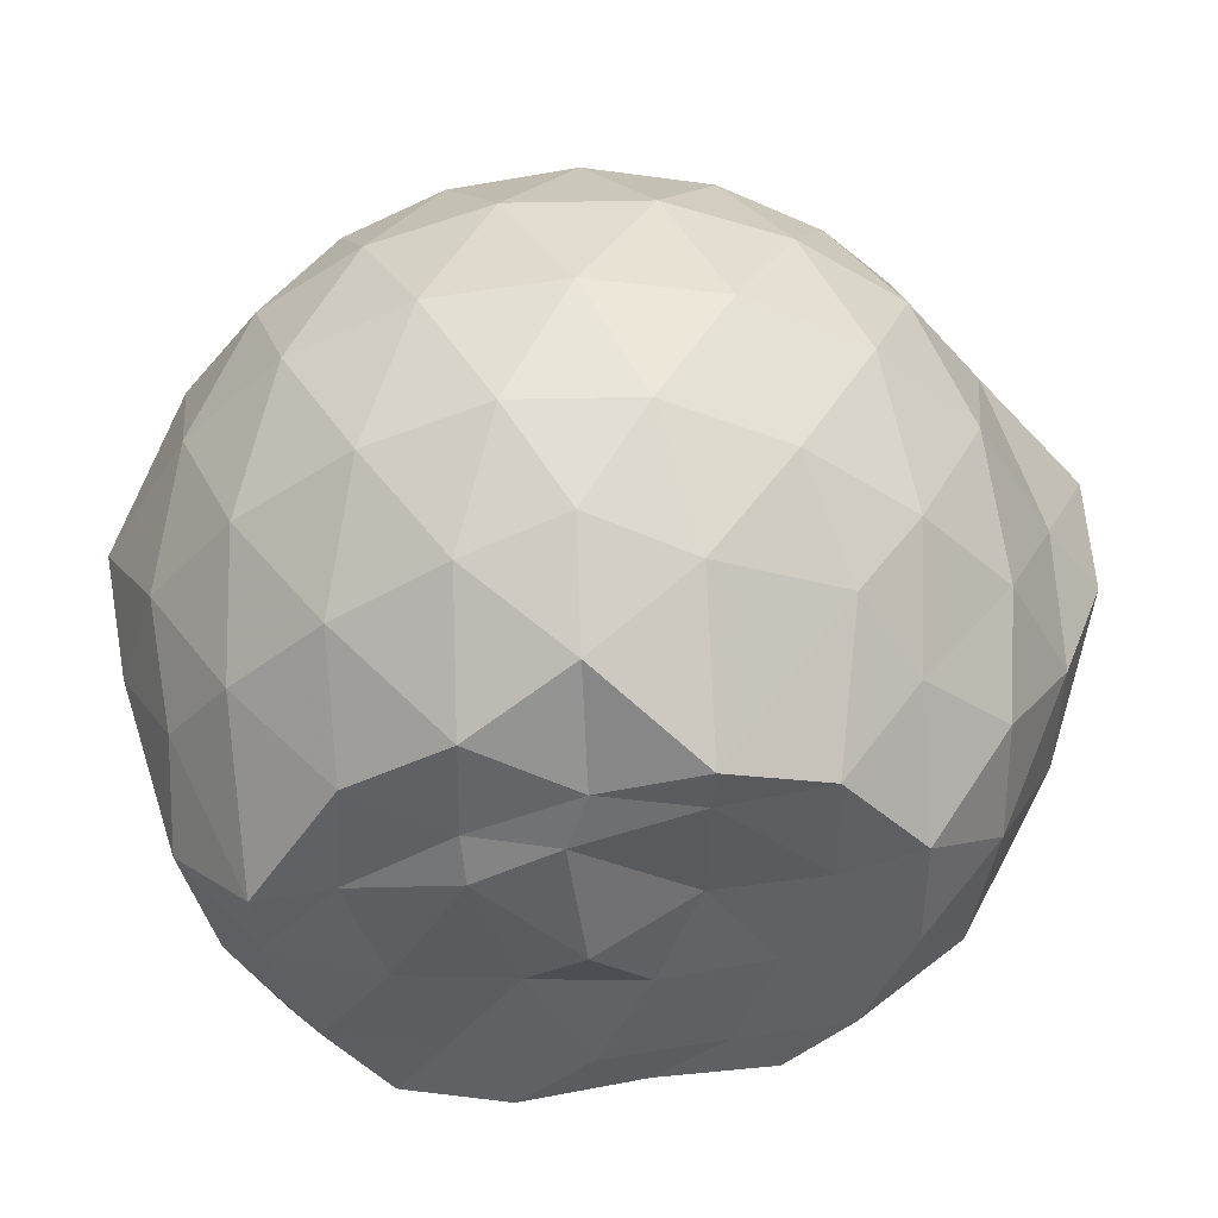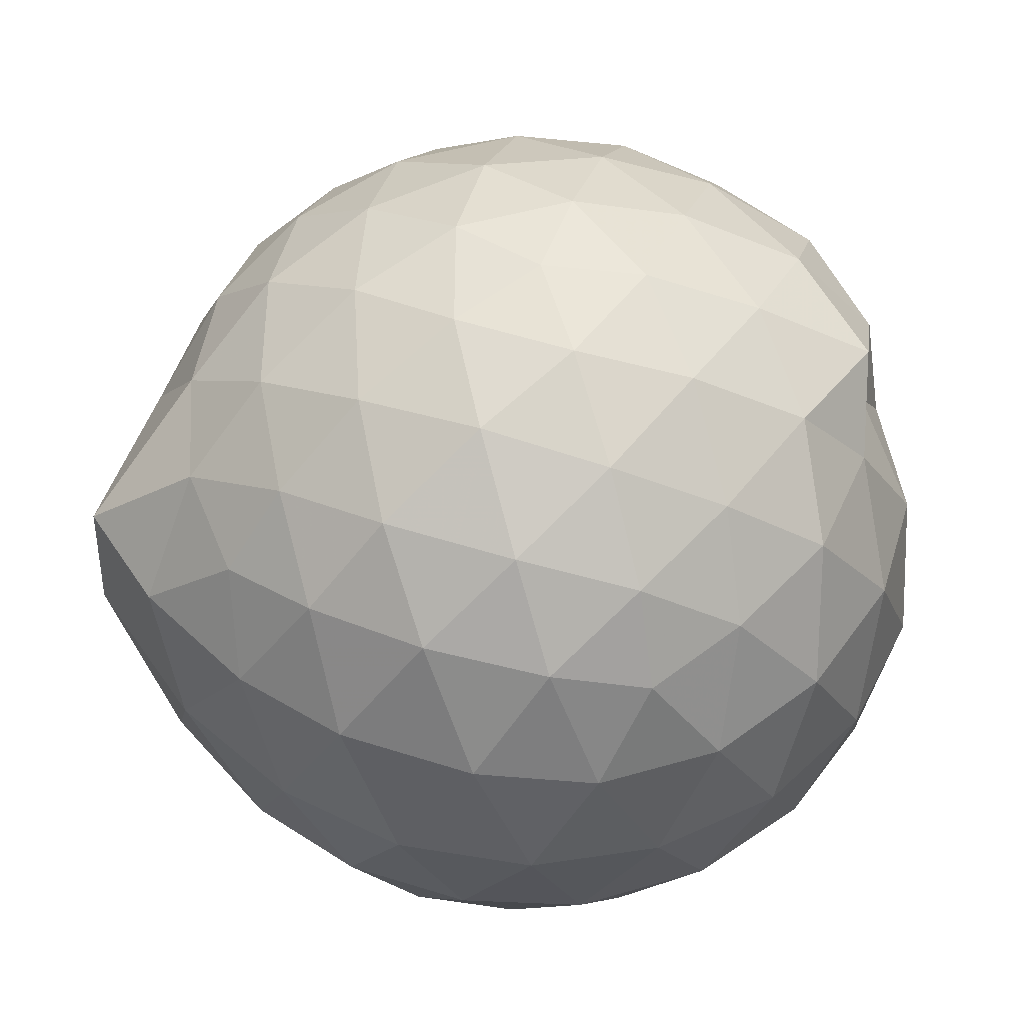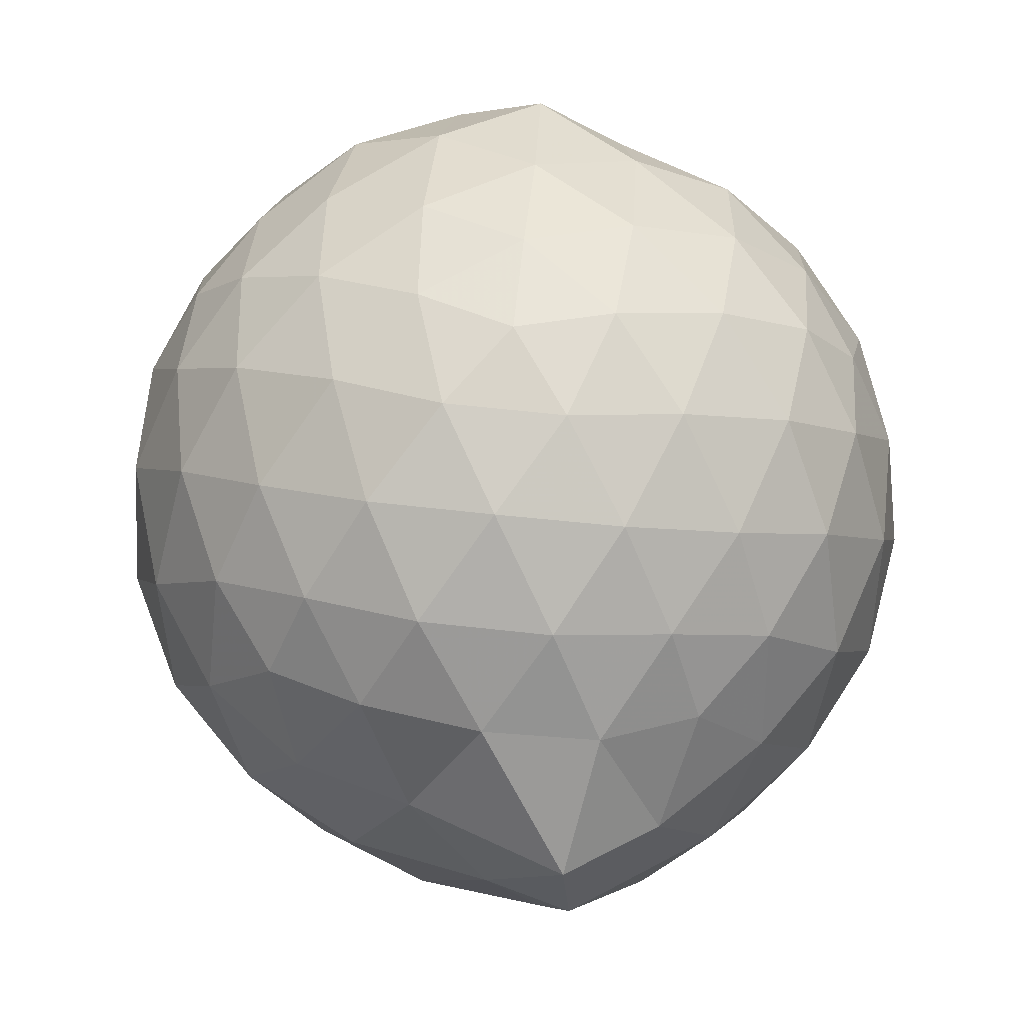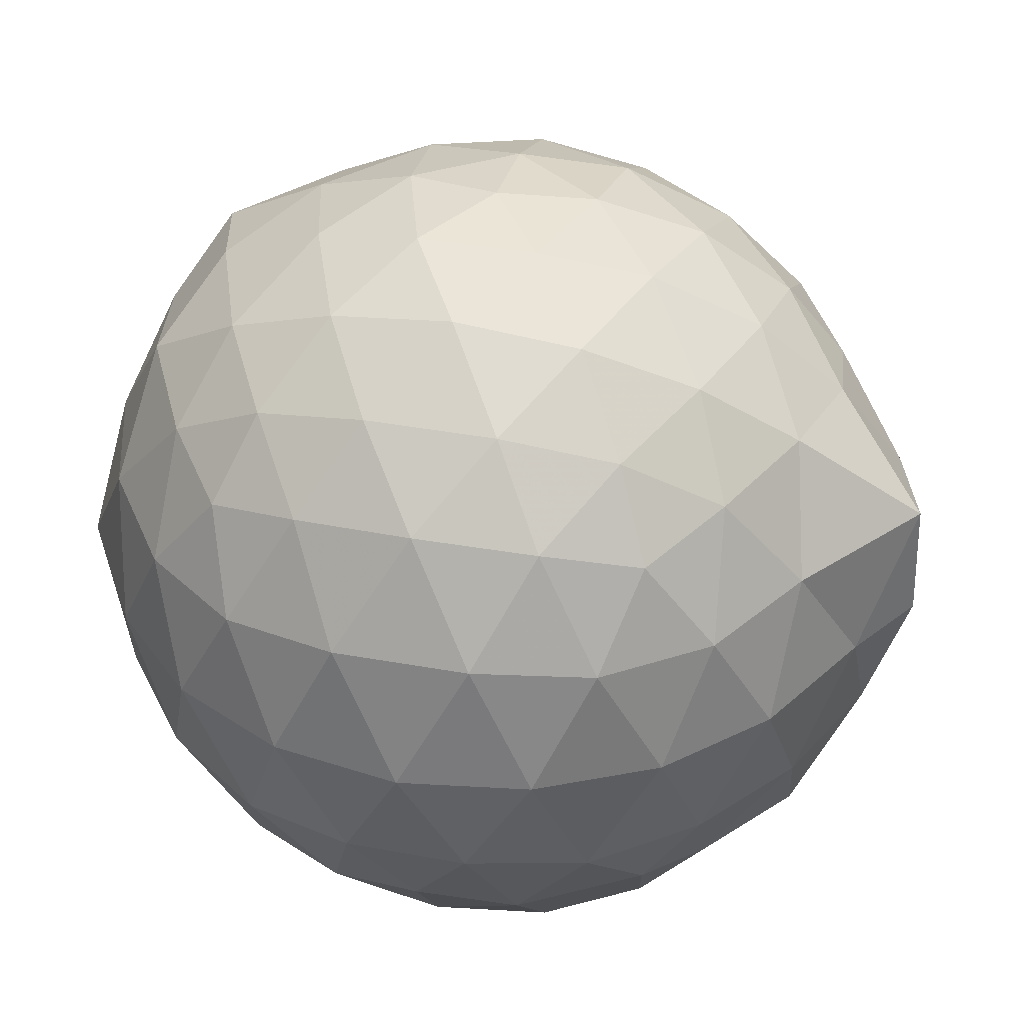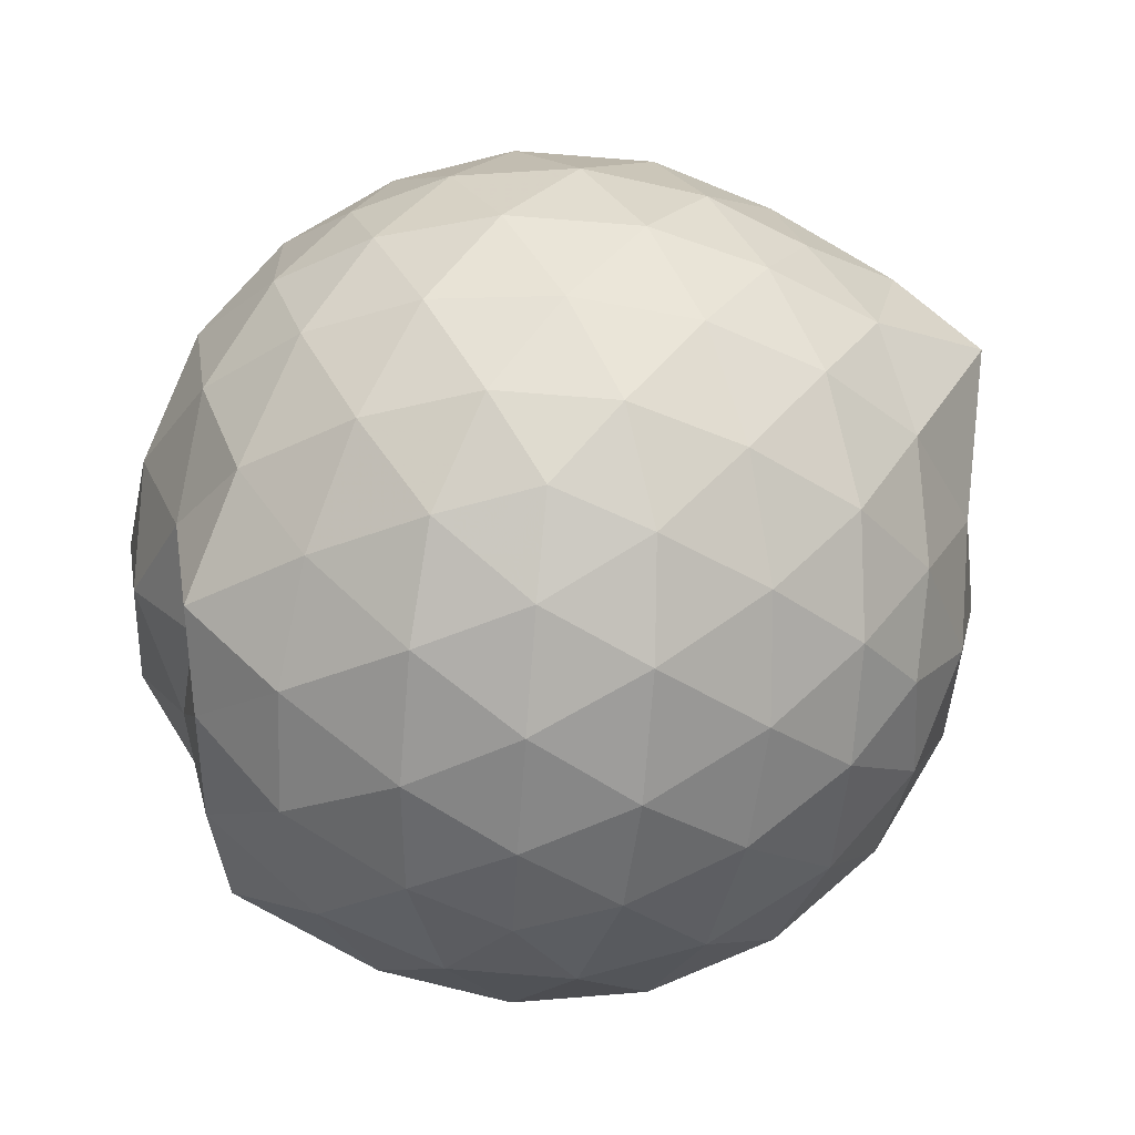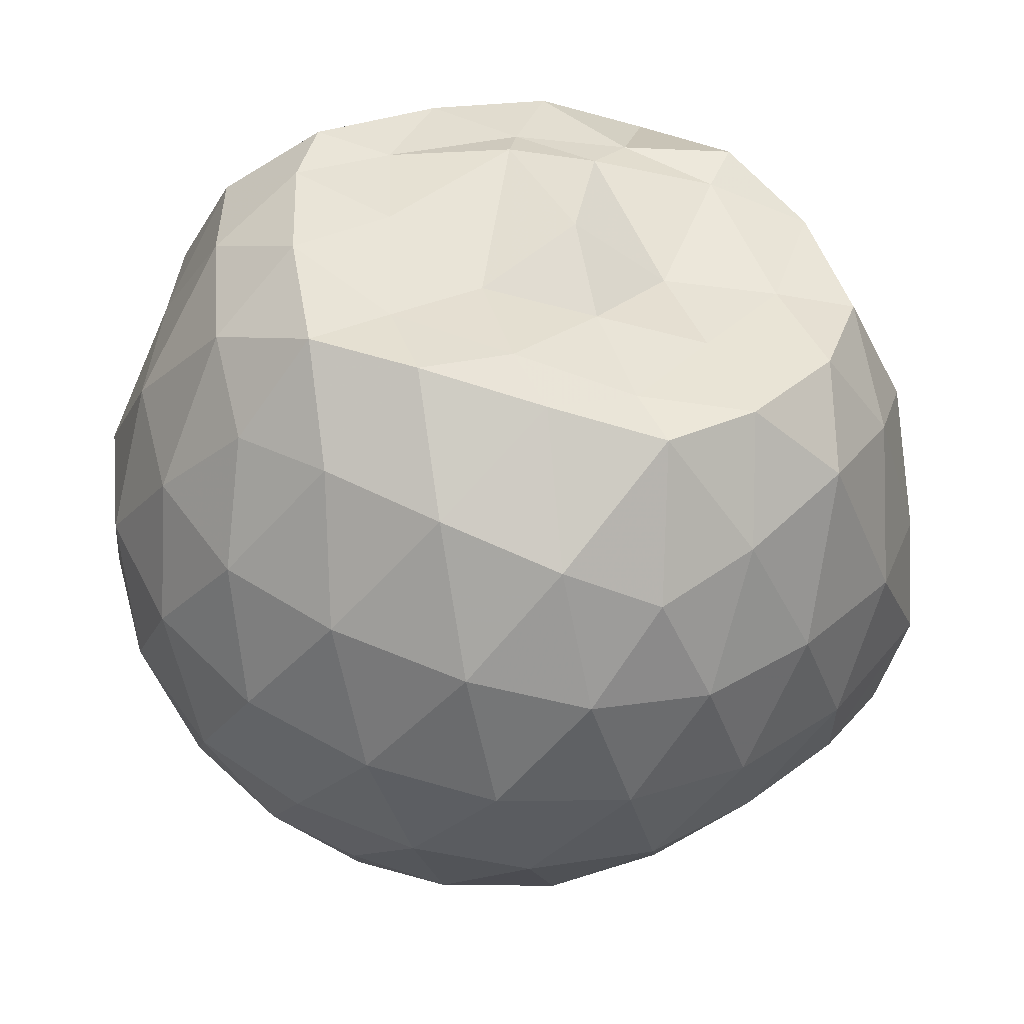
<metadata>
{"format":"obj","ext":"obj","renderer":"f3d","projection":"perspective","resolution":1024,"background":"white","views":[{"elev":-43.9,"azim":-160.7,"up":"+Z"},{"elev":-36.4,"azim":-1.4,"up":"+Y"},{"elev":66.3,"azim":-84.1,"up":"+Z"},{"elev":38.2,"azim":-148.6,"up":"+Z"},{"elev":79.2,"azim":166.7,"up":"+Z"},{"elev":-45.2,"azim":168.6,"up":"+Y"}]}
</metadata>
<code>
v -2.386 -0.3361 0.3561
v -2.387 -0.3341 -1.525
v -1.589 -0.3027 -0.1466
v -1.562 -0.1148 -0.09132
v -1.697 0.1305 -0.05513
v -1.918 0.3453 -0.08482
v -2.116 0.479 -0.1414
v -2.353 0.4847 -0.08451
v -2.633 0.4286 -0.06001
v -2.892 0.3089 -0.0841
v -3.081 0.1621 -0.1414
v -3.16 -0.06337 -0.08458
v -3.205 -0.3479 -0.06096
v -3.189 -0.6178 -0.08413
v -3.09 -0.8395 -0.1414
v -2.896 -0.9833 -0.08435
v -2.638 -1.102 -0.0605
v -2.357 -1.158 -0.08409
v -2.126 -1.147 -0.142
v -1.927 -1.013 -0.08585
v -1.728 -0.8052 -0.06249
v -1.609 -0.5297 -0.08737
v -1.514 -0.169 -0.3525
v -1.517 0.0641 -0.3293
v -1.709 0.3336 -0.3254
v -1.952 0.5104 -0.3536
v -2.228 0.5992 -0.3527
v -2.518 0.5924 -0.3258
v -2.822 0.4926 -0.3247
v -3.059 0.3281 -0.3524
v -3.231 0.09221 -0.3539
v -3.312 -0.1861 -0.3246
v -3.444 -0.5615 -0.3233
v -3.296 -0.7742 -0.3526
v -3.066 -1.002 -0.3527
v -2.827 -1.166 -0.3251
v -2.522 -1.265 -0.3259
v -2.237 -1.269 -0.3542
v -1.959 -1.18 -0.3541
v -1.726 -1.006 -0.3262
v -1.546 -0.7447 -0.3262
v -1.462 -0.4672 -0.354
v -1.519 -0.004055 -0.6325
v -1.507 0.2144 -0.6398
v -1.795 0.4636 -0.6381
v -2.074 0.604 -0.6388
v -2.381 0.6518 -0.6369
v -2.69 0.603 -0.6373
v -2.967 0.4602 -0.6372
v -3.186 0.2385 -0.6397
v -3.326 -0.03683 -0.6375
v -3.389 -0.3718 -0.6333
v -3.447 -0.5817 -0.6272
v -3.221 -0.9116 -0.6373
v -2.971 -1.135 -0.6383
v -2.694 -1.275 -0.638
v -2.382 -1.327 -0.6362
v -2.082 -1.274 -0.6392
v -1.802 -1.134 -0.6397
v -1.585 -0.9131 -0.6396
v -1.445 -0.6352 -0.6394
v -1.409 -0.3254 -0.6385
v -1.519 0.1015 -0.8961
v -1.691 0.3295 -0.9203
v -1.942 0.493 -0.95
v -2.245 0.5911 -0.9508
v -2.534 0.5968 -0.9228
v -2.811 0.5063 -0.9225
v -3.043 0.3244 -0.9563
v -3.212 0.07177 -0.9566
v -3.326 -0.2001 -0.9315
v -3.367 -0.5091 -0.9061
v -3.267 -0.7584 -0.938
v -3.049 -1.007 -0.9506
v -2.815 -1.18 -0.9229
v -2.539 -1.269 -0.9228
v -2.251 -1.263 -0.9509
v -1.948 -1.163 -0.952
v -1.709 -0.9997 -0.9248
v -1.542 -0.7651 -0.9252
v -1.462 -0.4854 -0.95
v -1.492 -0.1639 -0.9394
v -1.676 0.1601 -1.144
v -1.874 0.308 -1.206
v -2.13 0.4254 -1.22
v -2.41 0.4807 -1.196
v -2.648 0.4747 -1.136
v -2.852 0.3344 -1.201
v -3.084 0.1183 -1.16
v -3.148 -0.0959 -1.22
v -3.268 -0.334 -1.171
v -3.186 -0.5633 -1.254
v -3.039 -0.7997 -1.301
v -2.846 -1.002 -1.222
v -2.652 -1.142 -1.144
v -2.415 -1.144 -1.205
v -2.135 -1.083 -1.249
v -1.88 -0.9667 -1.24
v -1.69 -0.832 -1.173
v -1.612 -0.61 -1.263
v -1.584 -0.3302 -1.292
v -1.593 -0.06547 -1.26
v -1.601 -0.3235 0.05533
v -1.758 -0.09036 0.1182
v -1.959 0.1574 0.1134
v -2.161 0.3422 0.05108
v -2.432 0.3089 0.1133
v -2.726 0.2135 0.1141
v -2.966 0.08021 0.05188
v -3.021 -0.1866 0.1143
v -3.022 -0.4908 0.1135
v -2.968 -0.7561 0.05087
v -2.73 -0.8874 0.1124
v -2.437 -0.9817 0.1134
v -2.161 -1.016 0.05007
v -1.966 -0.8267 0.1128
v -1.776 -0.5719 0.1106
v -1.878 -0.3359 0.2197
v -2.043 -0.08922 0.2628
v -2.23 0.1347 0.2233
v -2.514 0.06106 0.2641
v -2.788 -0.04753 0.2235
v -2.808 -0.3381 0.263
v -2.79 -0.6279 0.2227
v -2.518 -0.7348 0.2629
v -2.231 -0.8073 0.2225
v -2.043 -0.5819 0.2613
v -2.145 -0.3357 0.3278
v -2.31 -0.1097 0.3263
v -2.579 -0.1972 0.328
v -2.58 -0.4762 0.3267
v -2.313 -0.5618 0.3269
v -1.786 -0.03799 -1.446
v -2.065 0.1782 -1.413
v -2.336 0.2494 -1.437
v -2.603 0.3166 -1.361
v -2.784 0.08141 -1.497
v -2.977 -0.0806 -1.445
v -3.081 -0.3477 -1.423
v -2.995 -0.5865 -1.447
v -2.803 -0.8014 -1.45
v -2.604 -0.9205 -1.433
v -2.335 -0.871 -1.434
v -2.044 -0.8325 -1.457
v -1.807 -0.7502 -1.42
v -1.752 -0.4802 -1.451
v -1.744 -0.1934 -1.436
v -1.96 -0.06829 -1.435
v -2.26 0.04007 -1.468
v -2.53 0.06908 -1.468
v -2.738 -0.03288 -1.476
v -2.89 -0.3546 -1.43
v -2.71 -0.5739 -1.432
v -2.537 -0.7935 -1.436
v -2.255 -0.7428 -1.459
v -1.984 -0.6281 -1.421
v -1.965 -0.332 -1.459
v -2.236 -0.06386 -1.504
v -2.446 -0.03805 -1.492
v -2.625 -0.344 -1.408
v -2.452 -0.5479 -1.439
v -2.19 -0.4834 -1.417
f 3 23 4
f 4 23 24
f 4 24 5
f 5 24 25
f 5 25 6
f 6 25 26
f 6 26 7
f 7 26 27
f 7 27 8
f 8 27 28
f 8 28 9
f 9 28 29
f 9 29 10
f 10 29 30
f 10 30 11
f 11 30 31
f 11 31 12
f 12 31 32
f 12 32 13
f 13 32 33
f 13 33 14
f 14 33 34
f 14 34 15
f 15 34 35
f 15 35 16
f 16 35 36
f 16 36 17
f 17 36 37
f 17 37 18
f 18 37 38
f 18 38 19
f 19 38 39
f 19 39 20
f 20 39 40
f 20 40 21
f 21 40 41
f 21 41 22
f 22 41 42
f 22 42 3
f 3 42 23
f 23 43 24
f 24 43 44
f 24 44 25
f 25 44 45
f 25 45 26
f 26 45 46
f 26 46 27
f 27 46 47
f 27 47 28
f 28 47 48
f 28 48 29
f 29 48 49
f 29 49 30
f 30 49 50
f 30 50 31
f 31 50 51
f 31 51 32
f 32 51 52
f 32 52 33
f 33 52 53
f 33 53 34
f 34 53 54
f 34 54 35
f 35 54 55
f 35 55 36
f 36 55 56
f 36 56 37
f 37 56 57
f 37 57 38
f 38 57 58
f 38 58 39
f 39 58 59
f 39 59 40
f 40 59 60
f 40 60 41
f 41 60 61
f 41 61 42
f 42 61 62
f 42 62 23
f 23 62 43
f 43 63 44
f 44 63 64
f 44 64 45
f 45 64 65
f 45 65 46
f 46 65 66
f 46 66 47
f 47 66 67
f 47 67 48
f 48 67 68
f 48 68 49
f 49 68 69
f 49 69 50
f 50 69 70
f 50 70 51
f 51 70 71
f 51 71 52
f 52 71 72
f 52 72 53
f 53 72 73
f 53 73 54
f 54 73 74
f 54 74 55
f 55 74 75
f 55 75 56
f 56 75 76
f 56 76 57
f 57 76 77
f 57 77 58
f 58 77 78
f 58 78 59
f 59 78 79
f 59 79 60
f 60 79 80
f 60 80 61
f 61 80 81
f 61 81 62
f 62 81 82
f 62 82 43
f 43 82 63
f 63 83 64
f 64 83 84
f 64 84 65
f 65 84 85
f 65 85 66
f 66 85 86
f 66 86 67
f 67 86 87
f 67 87 68
f 68 87 88
f 68 88 69
f 69 88 89
f 69 89 70
f 70 89 90
f 70 90 71
f 71 90 91
f 71 91 72
f 72 91 92
f 72 92 73
f 73 92 93
f 73 93 74
f 74 93 94
f 74 94 75
f 75 94 95
f 75 95 76
f 76 95 96
f 76 96 77
f 77 96 97
f 77 97 78
f 78 97 98
f 78 98 79
f 79 98 99
f 79 99 80
f 80 99 100
f 80 100 81
f 81 100 101
f 81 101 82
f 82 101 102
f 82 102 63
f 63 102 83
f 103 104 118
f 104 119 118
f 104 105 119
f 105 120 119
f 105 106 120
f 106 107 120
f 107 121 120
f 107 108 121
f 108 122 121
f 108 109 122
f 109 110 122
f 110 123 122
f 110 111 123
f 111 124 123
f 111 112 124
f 112 113 124
f 113 125 124
f 113 114 125
f 114 126 125
f 114 115 126
f 115 116 126
f 116 127 126
f 116 117 127
f 117 118 127
f 117 103 118
f 118 119 128
f 119 129 128
f 119 120 129
f 120 121 129
f 121 130 129
f 121 122 130
f 122 123 130
f 123 131 130
f 123 124 131
f 124 125 131
f 125 132 131
f 125 126 132
f 126 127 132
f 127 128 132
f 127 118 128
f 133 148 134
f 134 148 149
f 134 149 135
f 135 149 150
f 135 150 136
f 136 150 137
f 137 150 151
f 137 151 138
f 138 151 152
f 138 152 139
f 139 152 140
f 140 152 153
f 140 153 141
f 141 153 154
f 141 154 142
f 142 154 143
f 143 154 155
f 143 155 144
f 144 155 156
f 144 156 145
f 145 156 146
f 146 156 157
f 146 157 147
f 147 157 148
f 147 148 133
f 148 158 149
f 149 158 159
f 149 159 150
f 150 159 151
f 151 159 160
f 151 160 152
f 152 160 153
f 153 160 161
f 153 161 154
f 154 161 155
f 155 161 162
f 155 162 156
f 156 162 157
f 157 162 158
f 157 158 148
f 3 4 103
f 103 4 104
f 4 5 104
f 104 5 105
f 5 6 105
f 105 6 106
f 6 7 106
f 7 8 106
f 106 8 107
f 8 9 107
f 107 9 108
f 9 10 108
f 108 10 109
f 10 11 109
f 11 12 109
f 109 12 110
f 12 13 110
f 110 13 111
f 13 14 111
f 111 14 112
f 14 15 112
f 15 16 112
f 112 16 113
f 16 17 113
f 113 17 114
f 17 18 114
f 114 18 115
f 18 19 115
f 19 20 115
f 115 20 116
f 20 21 116
f 116 21 117
f 21 22 117
f 117 22 103
f 22 3 103
f 83 133 84
f 84 133 134
f 84 134 85
f 85 134 135
f 85 135 86
f 86 135 136
f 86 136 87
f 87 136 88
f 88 136 137
f 88 137 89
f 89 137 138
f 89 138 90
f 90 138 139
f 90 139 91
f 91 139 92
f 92 139 140
f 92 140 93
f 93 140 141
f 93 141 94
f 94 141 142
f 94 142 95
f 95 142 96
f 96 142 143
f 96 143 97
f 97 143 144
f 97 144 98
f 98 144 145
f 98 145 99
f 99 145 100
f 100 145 146
f 100 146 101
f 101 146 147
f 101 147 102
f 102 147 133
f 102 133 83
f 128 129 1
f 129 130 1
f 130 131 1
f 131 132 1
f 132 128 1
f 159 158 2
f 160 159 2
f 161 160 2
f 162 161 2
f 158 162 2

</code>
